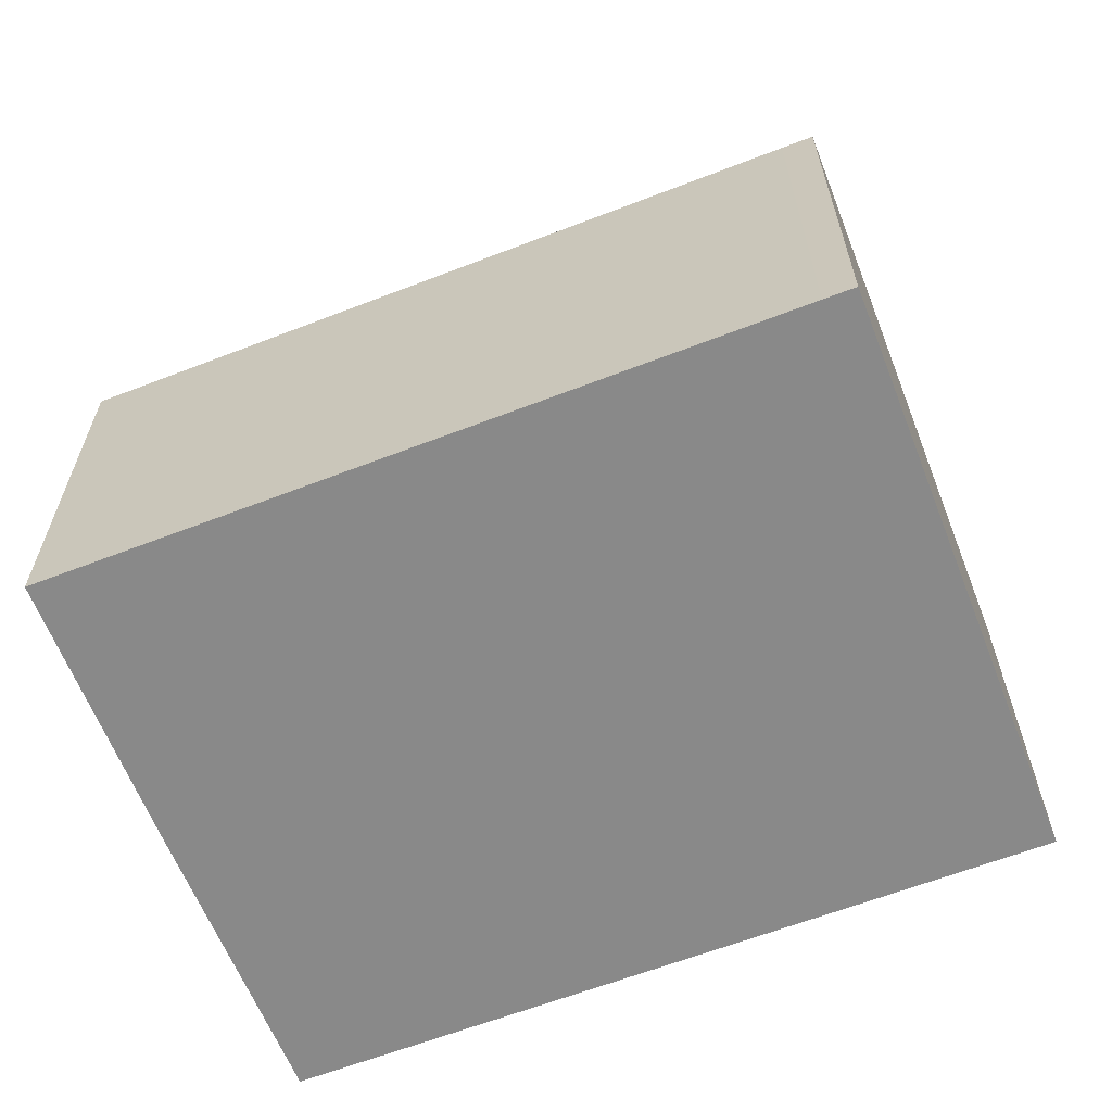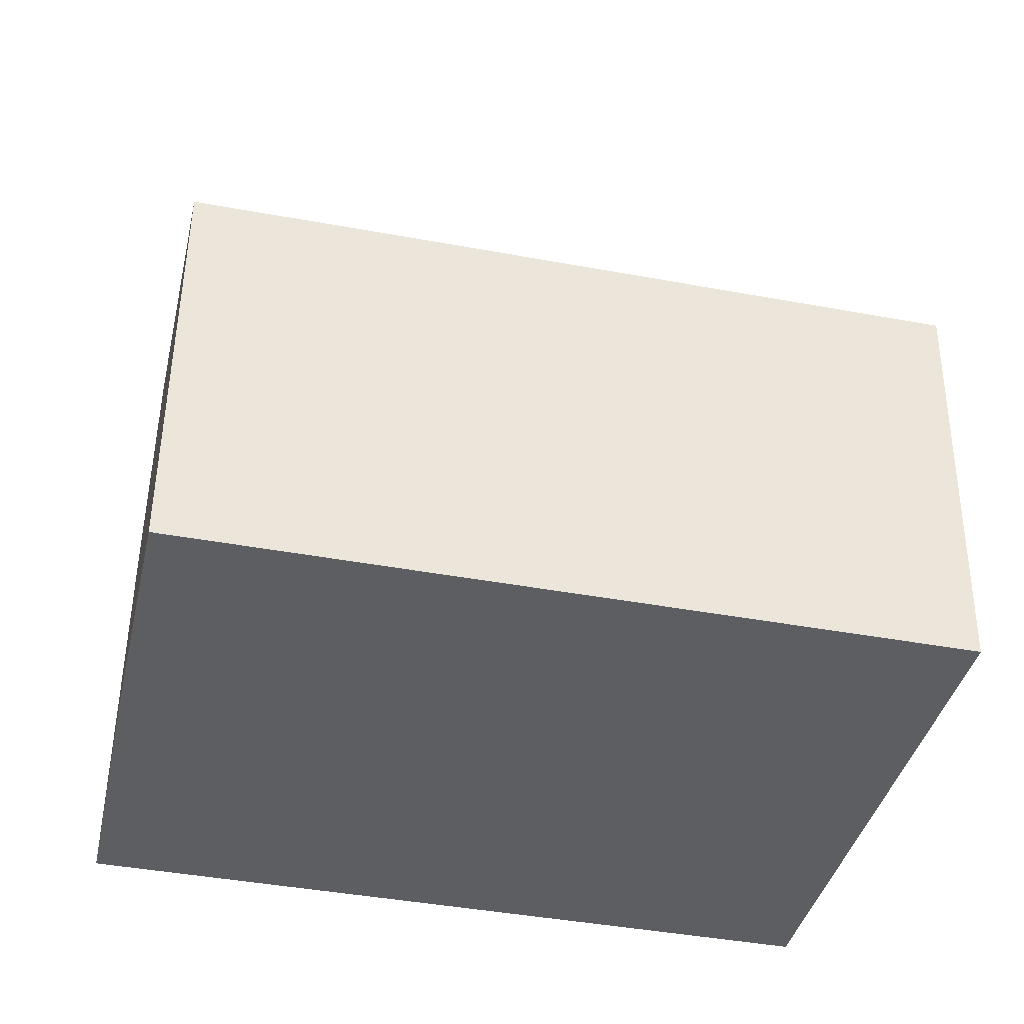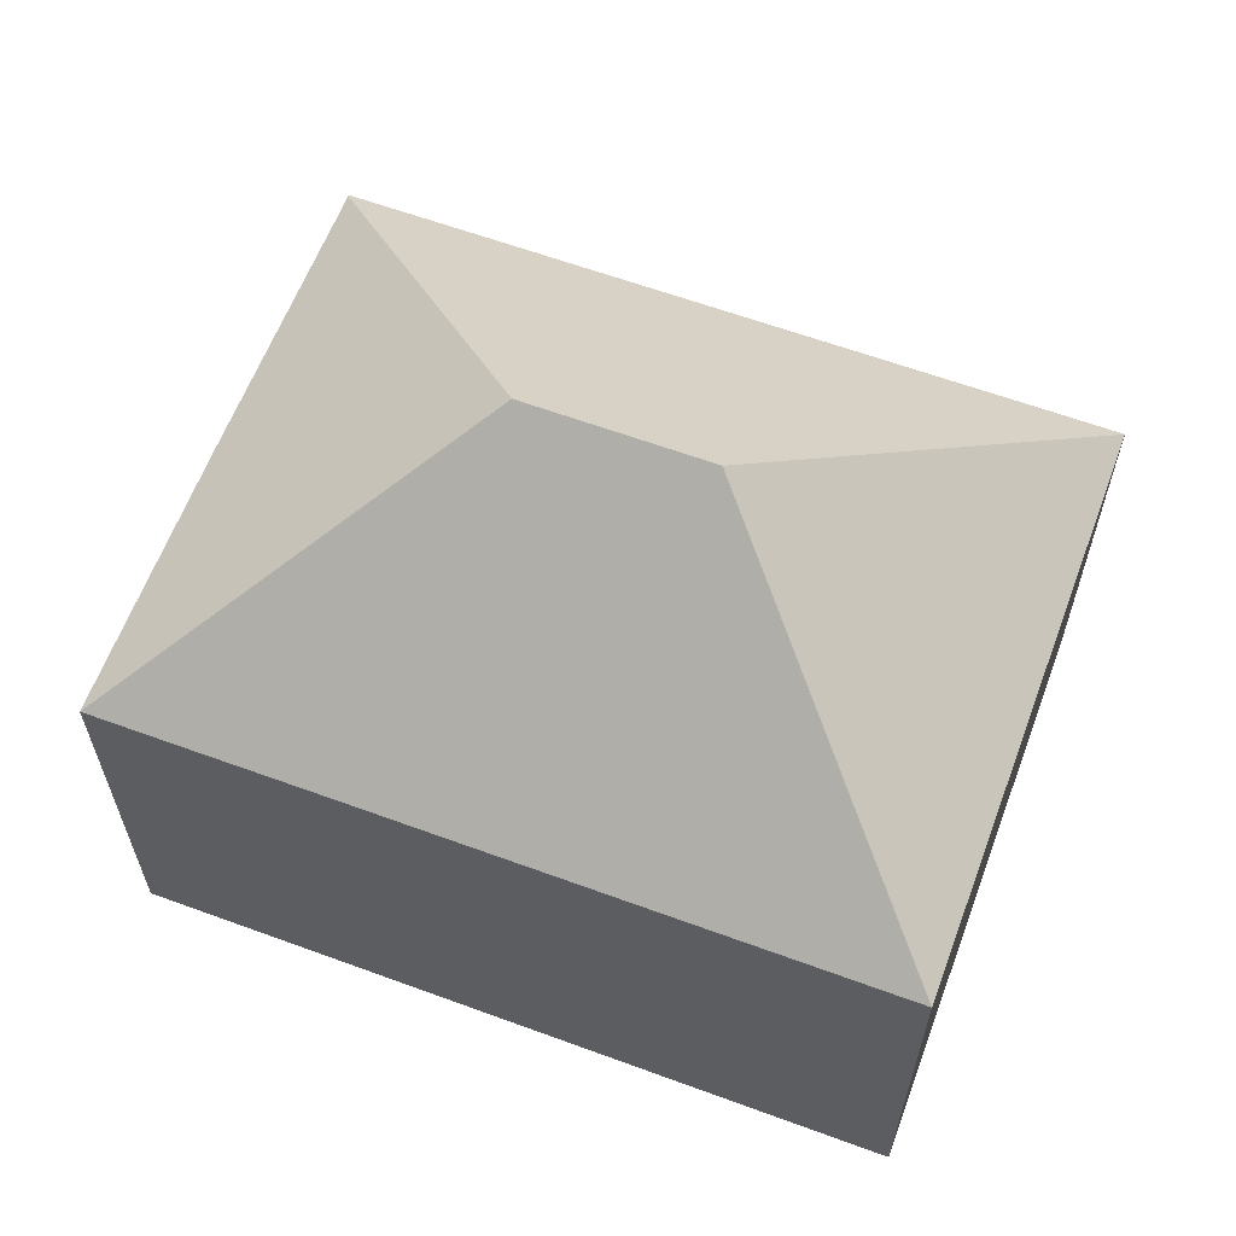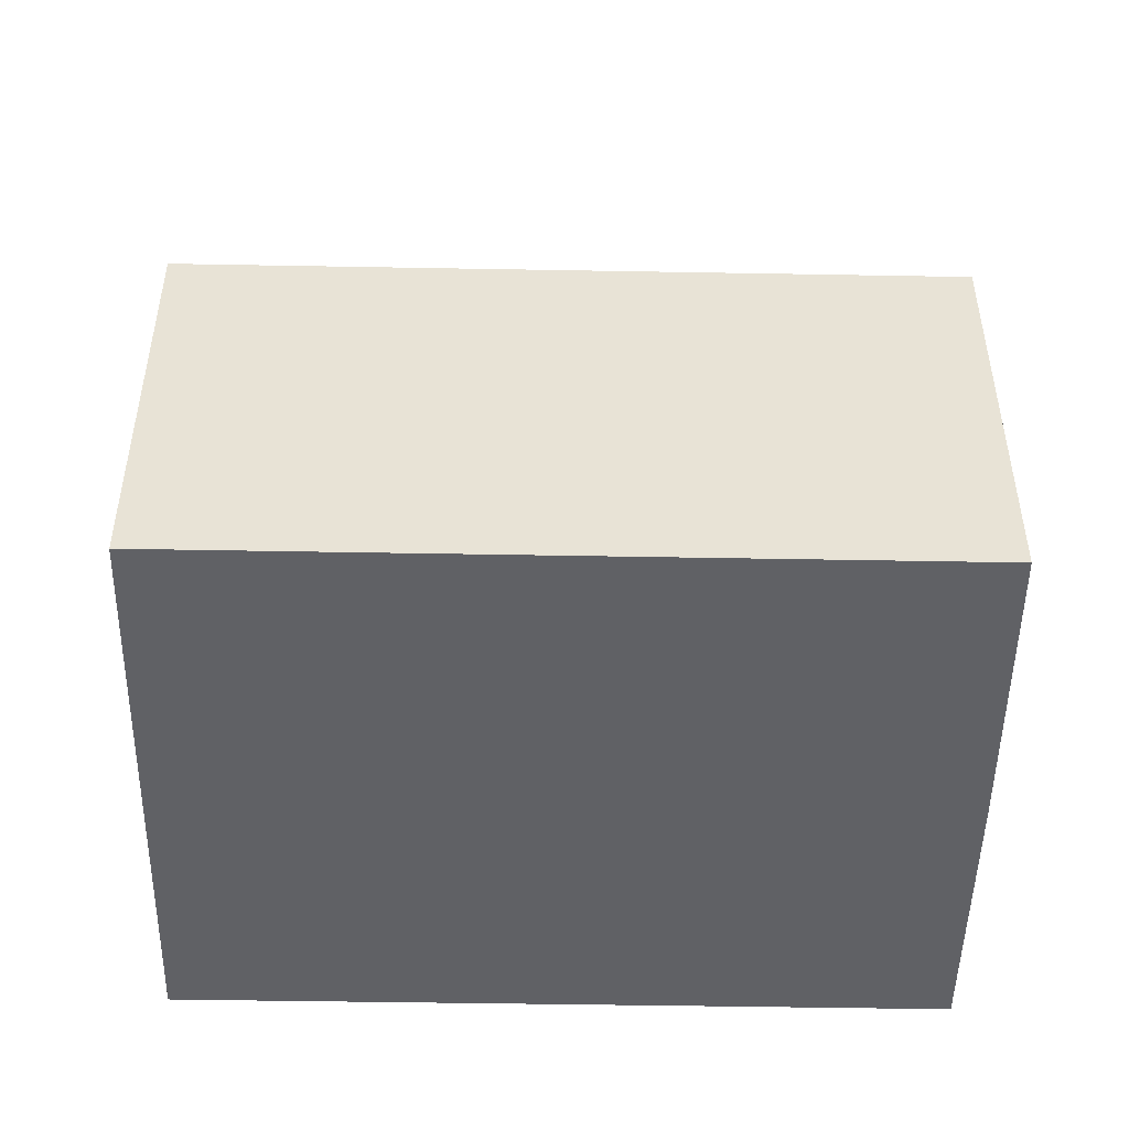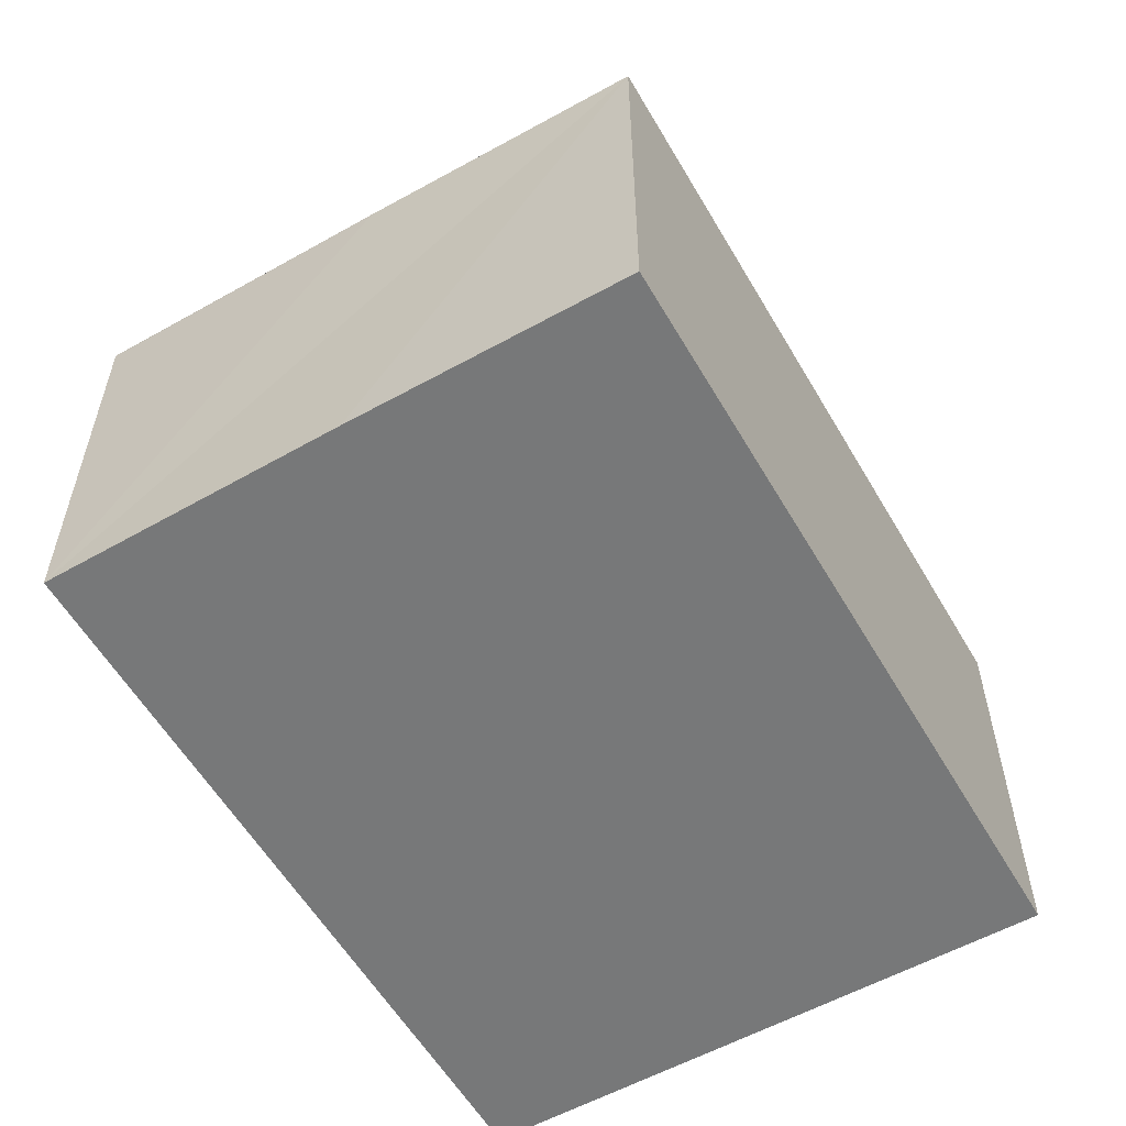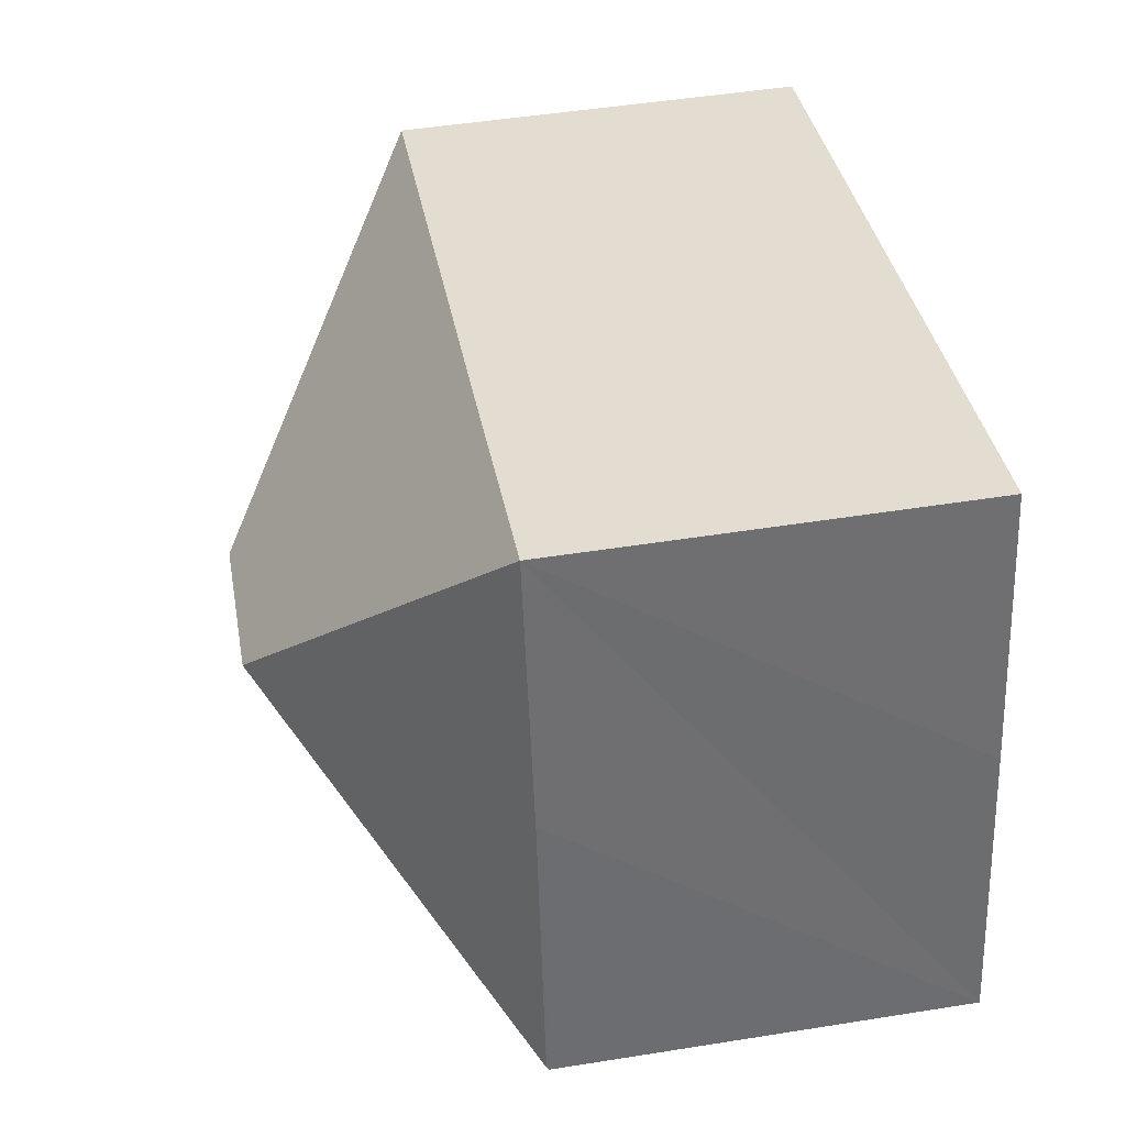
<metadata>
{"format":"obj","ext":"obj","renderer":"f3d","projection":"perspective","resolution":1024,"background":"white","views":[{"elev":-63.2,"azim":34.0,"up":"+Y"},{"elev":51.4,"azim":0.7,"up":"+Z"},{"elev":62.1,"azim":33.1,"up":"+Y"},{"elev":-48.6,"azim":-168.5,"up":"+Y"},{"elev":-57.4,"azim":-47.4,"up":"+Y"},{"elev":48.6,"azim":-100.1,"up":"+Z"}]}
</metadata>
<code>
v  8.944 10.95 3.103
v  14.9 7.018 6.878
v  12.72 7.016 -2.858
v  14.38 7.018 6.996
v  6.156 7.021 8.836
v  2.127 7.01 9.741
v  5.911 10.95 3.782
v  1.952 7.021 -0.439
v  0.01 7.058 0.045
v  0 7.022 4.3e-16
v  0.093 7.058 0.414
v  1.074 7.01 5.056
v  2.127 -5.965e-16 9.741
v  6.156 -5.41e-16 8.836
v  14.38 -4.284e-16 6.996
v  14.9 -4.212e-16 6.878
v  12.72 1.75e-16 -2.858
v  1.952 2.688e-17 -0.439
v  0 0 0
v  1.074 -3.096e-16 5.056
v  0.01 -2.755e-18 0.045
v  0.093 -2.535e-17 0.414
g defaultobject
f 1 2 3
f 1 4 2
f 4 1 5
f 5 1 6
f 6 1 7
f 8 1 3
f 1 8 7
f 7 8 9
f 9 8 10
f 11 7 9
f 7 11 12
f 7 12 6
f 13 5 6
f 5 13 14
f 5 14 4
f 4 14 15
f 4 15 2
f 2 15 16
f 16 3 2
f 3 16 17
f 17 8 3
f 8 17 18
f 8 18 10
f 10 18 19
f 10 11 9
f 11 10 12
f 12 10 19
f 12 19 6
f 6 19 20
f 6 20 13
f 20 19 21
f 20 21 22
f 18 21 19
f 21 18 22
f 22 18 20
f 20 18 17
f 20 17 13
f 13 17 14
f 14 17 16
f 14 16 15

</code>
